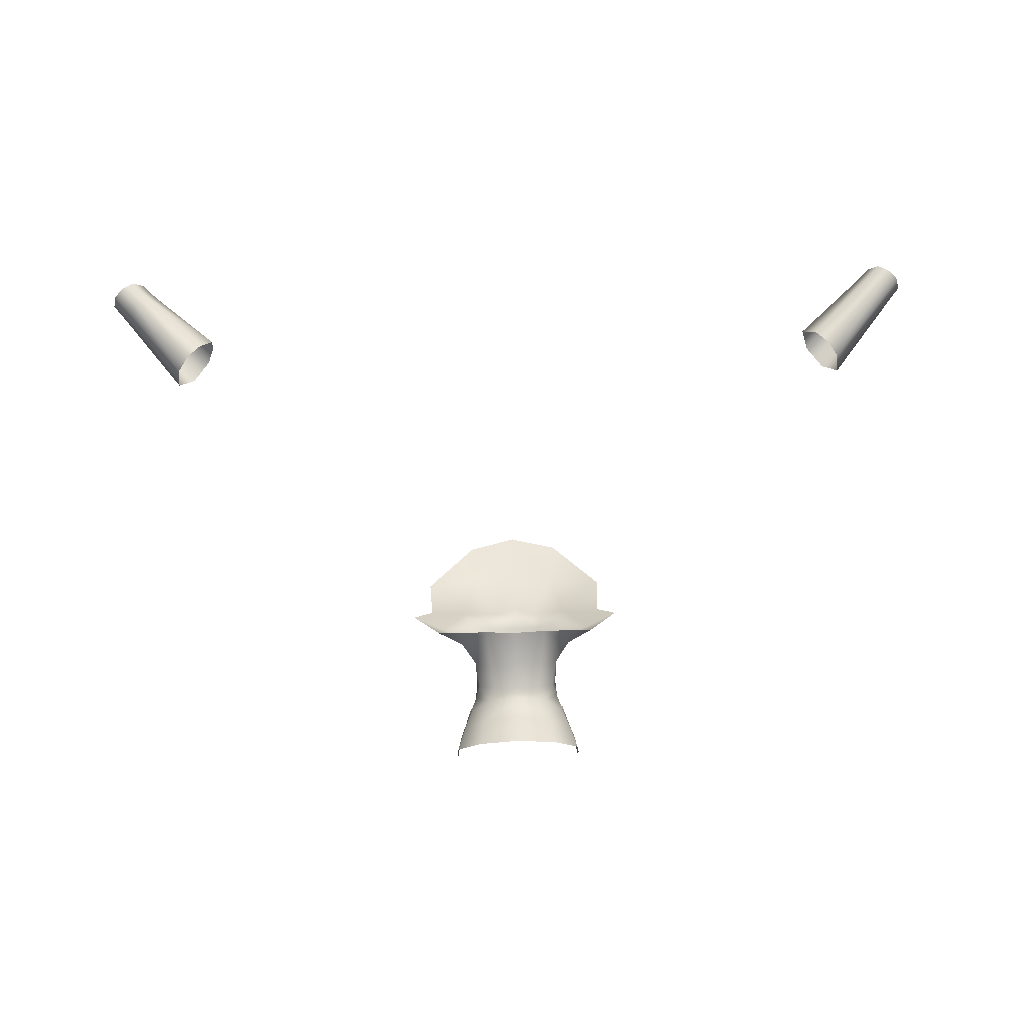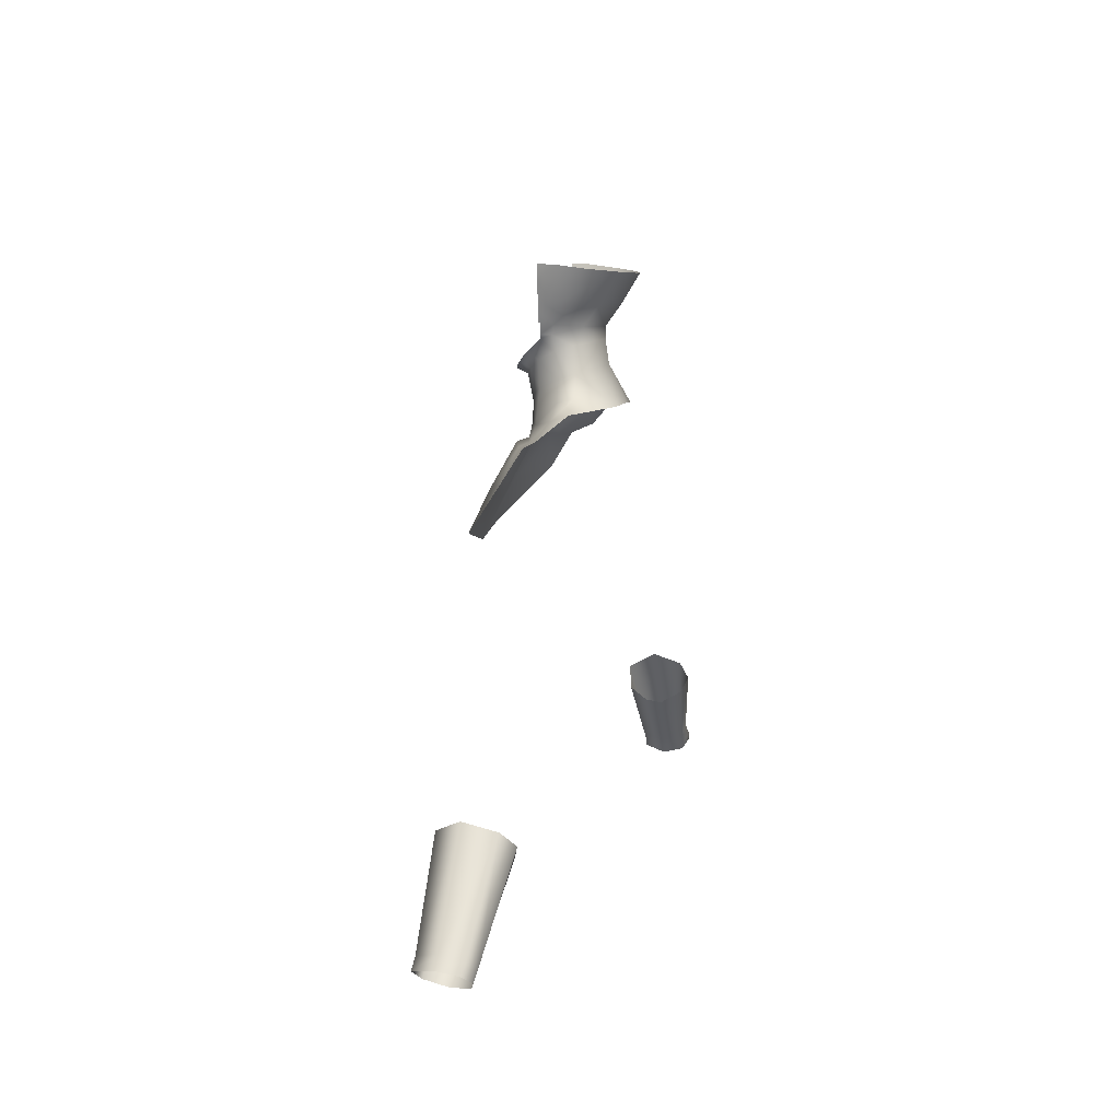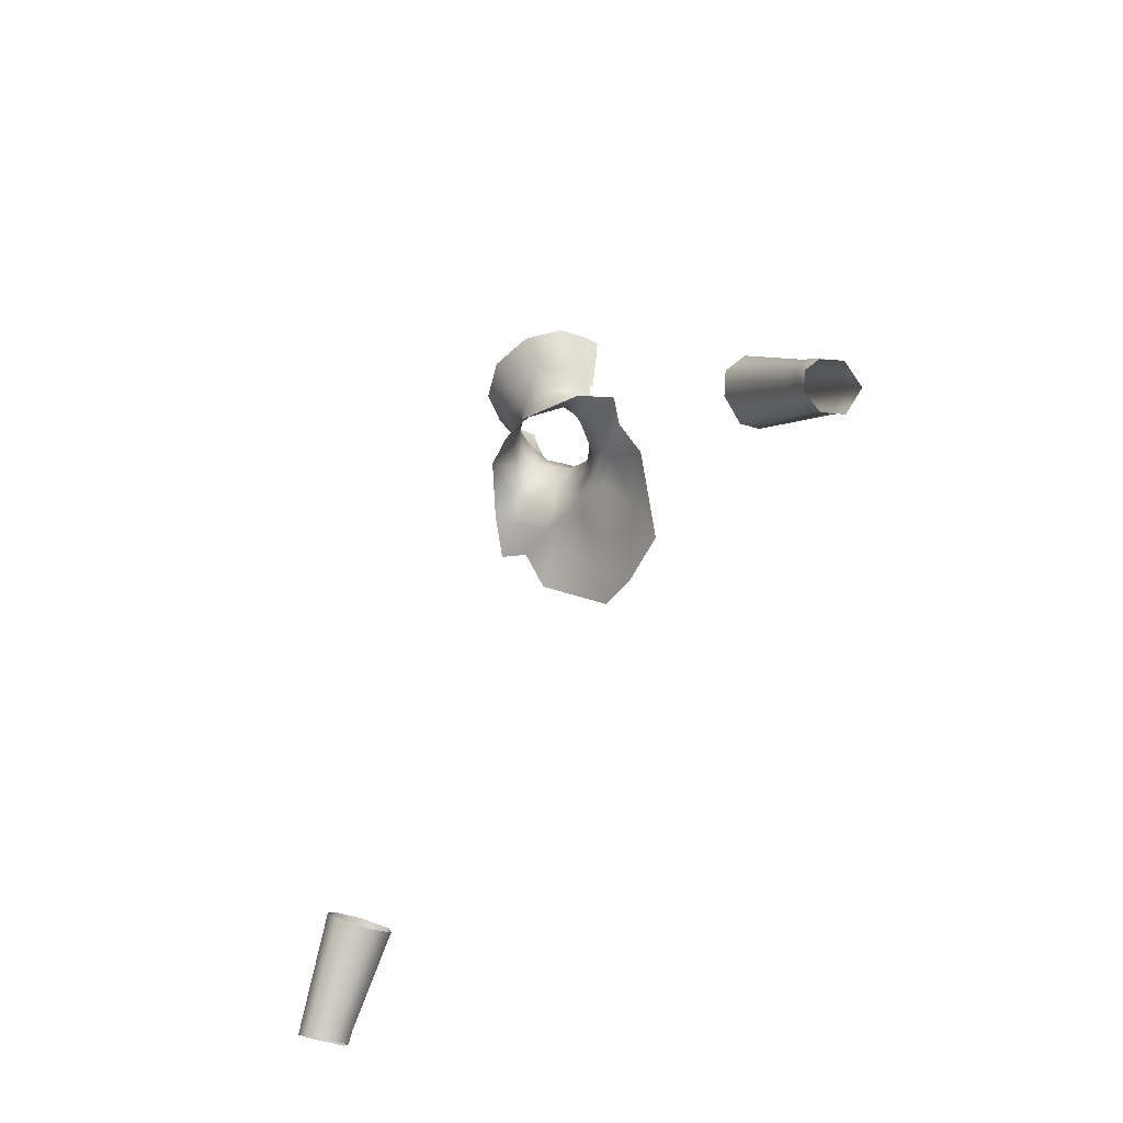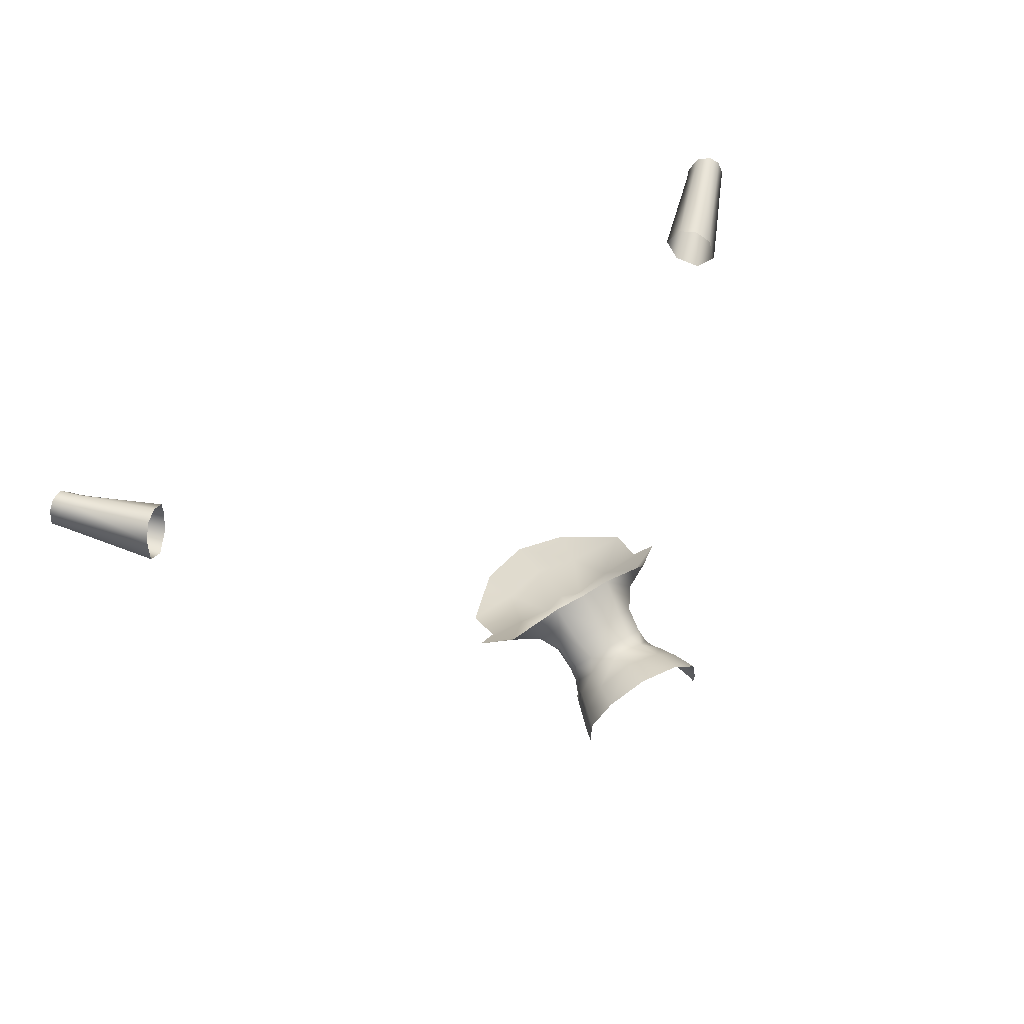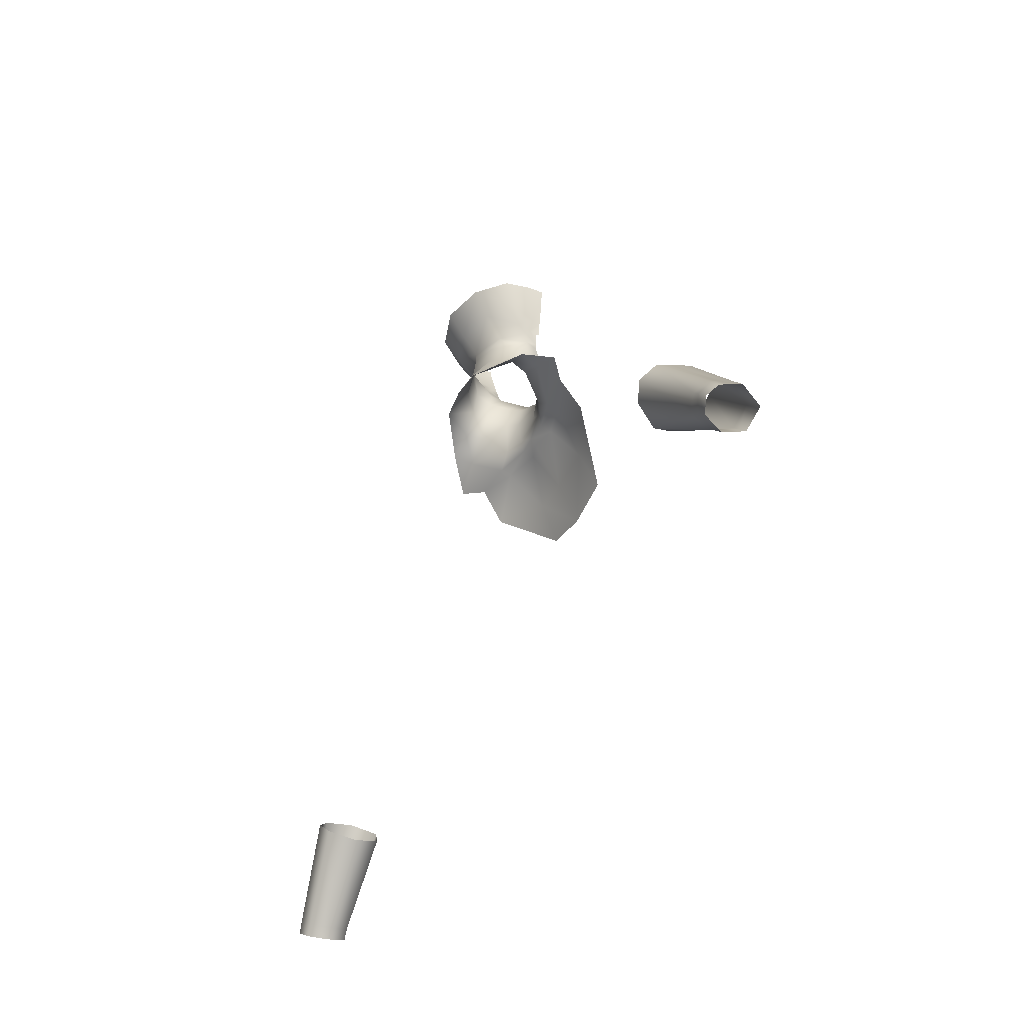
<metadata>
{"format":"obj","ext":"obj","renderer":"f3d","projection":"perspective","resolution":1024,"background":"white","views":[{"elev":78.0,"azim":-1.4,"up":"+Y"},{"elev":7.8,"azim":103.9,"up":"+Z"},{"elev":-49.6,"azim":-118.9,"up":"+Z"},{"elev":66.2,"azim":-31.2,"up":"+Y"},{"elev":-43.0,"azim":-115.5,"up":"+Z"}]}
</metadata>
<code>
g NPC_Male_Size02_Body_015_LOD1
v 0.3801 0.06401 1.144
v 0.3695 0.03335 1.133
v 0.4486 0.02991 1.062
v 0.4572 0.05111 1.066
v 0.4579 0.02872 1.052
v 0.394 0.07036 1.159
v 0.4669 0.05005 1.055
v 0.4703 0.05739 1.075
v 0.4798 0.05553 1.065
v 0.4065 0.05791 1.173
v 0.4803 0.04974 1.084
v 0.4893 0.04797 1.072
v 0.4947 0.02716 1.078
v 0.4853 0.0269 1.089
v 0.4117 0.02501 1.182
v 0.4828 0.002954 1.072
v 0.4733 0.00373 1.082
v 0.3977 -0.001398 1.169
v 0.4621 0.006242 1.059
v 0.4538 0.007205 1.069
v 0.3786 0.004201 1.147
v 0.3695 0.03335 1.133
v 0.4486 0.02991 1.062
v 0.4579 0.02872 1.052
v -0.3702 0.02429 1.135
v -0.3687 0.04241 1.132
v -0.4385 0.03094 1.071
v -0.4447 0.006988 1.078
v -0.3786 0.004201 1.147
v -0.3977 -0.001398 1.169
v -0.4486 0.02991 1.062
v -0.4639 0.003469 1.093
v -0.4117 0.02501 1.182
v -0.4538 0.007205 1.069
v -0.4761 0.02661 1.1
v -0.4065 0.05791 1.173
v -0.4621 0.006242 1.059
v -0.4579 0.02872 1.052
v -0.4733 0.00373 1.082
v -0.4828 0.002954 1.072
v -0.4853 0.0269 1.089
v -0.4803 0.04974 1.084
v -0.4947 0.02716 1.078
v -0.4893 0.04797 1.072
v -0.4798 0.05553 1.065
v -0.4707 0.04755 1.095
v -0.4605 0.0553 1.086
v -0.394 0.07036 1.159
v -0.4473 0.05222 1.076
v -0.3801 0.06401 1.144
v -0.3687 0.04241 1.132
v -0.4385 0.03094 1.071
v -0.4486 0.02991 1.062
v -0.4703 0.05739 1.075
v -0.4669 0.05005 1.055
v -0.4572 0.05111 1.066
v -0.4579 0.02872 1.052
v 0.09188 0.04148 1.505
v 0.06385 0.04052 1.519
v 0.03406 0.07552 1.51
v 0.04794 0.03777 1.542
v 0.02989 0.05358 1.547
v -0 0.0608 1.55
v 0.04375 0.03496 1.57
v 0.02559 0.04961 1.574
v -0 0.07838 1.512
v -0 0.05711 1.575
v -0.02559 0.04961 1.574
v -0.03406 0.07552 1.51
v -0.02989 0.05358 1.547
v -0.04375 0.03496 1.57
v -0.04794 0.03777 1.542
v -0.06385 0.04052 1.519
v -0.09188 0.04148 1.505
v 0.04743 0.01683 1.564
v 0.04375 0.03496 1.57
v 0.04794 0.03777 1.542
v 0.0481 0.01994 1.537
v 0.03671 -0.003125 1.555
v 0.06385 0.04052 1.519
v 0.03777 -0.001221 1.528
v 0.02668 -0.01337 1.547
v 0.05975 0.02181 1.514
v 0.02501 -0.01007 1.521
v 5.674e-12 -0.02287 1.54
v 0.08684 0.02061 1.498
v 0.09188 0.04148 1.505
v 0.1225 0.01626 1.481
v 0.04234 -0.004113 1.491
v 0.06111 -0.005557 1.475
v 0.1013 -0.001662 1.473
v 0.06082 -0.01658 1.471
v 0.104 -0.0249 1.436
v 0.02285 -0.01591 1.477
v 0.02244 -0.01227 1.493
v -0 -0.01438 1.476
v 0.0467 -0.05179 1.424
v 0.05181 -0.07139 1.382
v -0 -0.07142 1.369
v 0.02312 -0.02839 1.473
v -0 -0.01731 1.512
v -0 -0.04922 1.415
v -0 -0.01982 1.468
v -0.0467 -0.05179 1.424
v -0.05181 -0.07139 1.382
v -0.104 -0.0249 1.436
v -0.02312 -0.02839 1.473
v -0.06082 -0.01658 1.471
v -0.1013 -0.001662 1.473
v -0.02285 -0.01591 1.477
v -0.06111 -0.005557 1.475
v -0.1225 0.01626 1.481
v -0.08684 0.02061 1.498
v -0.09188 0.04148 1.505
v -0.06385 0.04052 1.519
v -0.04234 -0.004113 1.491
v -0.02244 -0.01227 1.493
v -0.05975 0.02181 1.514
v -0.0481 0.01994 1.537
v -0.04794 0.03777 1.542
v -0.03777 -0.001221 1.528
v -0.04743 0.01683 1.564
v -0.04375 0.03496 1.57
v -0.03671 -0.003125 1.555
v -0.02668 -0.01337 1.547
v -0.02501 -0.01007 1.521
v -0 -0.01317 1.493
v 0.009737 -0.03195 1.548
v 5.674e-12 -0.02287 1.54
v -0 -0.03355 1.545
v 0.01816 -0.02679 1.553
v 0.02668 -0.01337 1.547
v 0.028 -0.02034 1.559
v 0.03403 -0.01304 1.564
v 0.03671 -0.003125 1.555
v 0.0409 -0.005078 1.571
v 0.04692 0.001675 1.577
v 0.04743 0.01683 1.564
v 0.04904 0.01383 1.58
v 0.04375 0.03496 1.57
v 0.03413 0.04248 1.588
v 0.02559 0.04961 1.574
v -0 0.05711 1.575
v 0.0493 0.002647 1.581
v -0 0.05696 1.588
v 0.0524 0.01666 1.591
v 0.03859 0.06235 1.613
v -0 0.07311 1.61
v 0.05451 0.0125 1.596
v 0.0543 0.004195 1.592
v 0.05469 0.02755 1.6
v 0.04397 0.07931 1.642
v -0 0.09187 1.64
v 0.06231 0.04224 1.622
v 0.07019 0.05072 1.645
v 0.06059 0.003111 1.607
v 0.05564 0.002006 1.592
v 0.06036 0.01148 1.609
v 0.0655 0.003851 1.623
v 0.06112 0.02259 1.613
v 0.06802 0.02212 1.631
v 0.07261 0.02201 1.649
v 0.06528 0.0105 1.623
v 0.06829 0.004088 1.633
v 0.06993 0.009438 1.638
v 0.07028 0.004959 1.641
v 0.07188 0.004783 1.65
v 5.674e-12 -0.02287 1.54
v -0.009737 -0.03195 1.548
v -0 -0.03355 1.545
v -0.01816 -0.02679 1.553
v -0.02668 -0.01337 1.547
v -0.028 -0.02034 1.559
v -0.03403 -0.01304 1.564
v -0.03671 -0.003125 1.555
v -0.0409 -0.005078 1.571
v -0.04692 0.001675 1.577
v -0.04743 0.01683 1.564
v -0.04904 0.01383 1.58
v -0.04375 0.03496 1.57
v -0.03413 0.04248 1.588
v -0.02559 0.04961 1.574
v -0 0.05711 1.575
v -0.0493 0.002647 1.581
v -0 0.05696 1.588
v -0.0524 0.01666 1.591
v -0.03859 0.06235 1.613
v -0 0.07311 1.61
v -0.05451 0.0125 1.596
v -0.0543 0.004195 1.592
v -0.05469 0.02755 1.6
v -0.04397 0.07931 1.642
v -0 0.09187 1.64
v -0.06231 0.04224 1.622
v -0.07019 0.05072 1.645
v -0.06059 0.003111 1.607
v -0.05564 0.002006 1.592
v -0.06036 0.01148 1.609
v -0.0655 0.003851 1.623
v -0.06802 0.02212 1.631
v -0.07261 0.02201 1.649
v -0.06112 0.02259 1.613
v -0.06528 0.0105 1.623
v -0.06829 0.004088 1.633
v -0.06993 0.009438 1.638
v -0.07028 0.004959 1.641
v -0.07188 0.004783 1.65
g NPC_Male_Size02_Body_015_LOD1_0
f 3 2 1
f 4 3 1
f 5 3 4
f 1 6 4
f 7 5 4
f 6 8 4
f 4 8 7
f 7 8 9
f 8 6 10
f 9 8 11
f 11 8 10
f 12 9 11
f 12 11 13
f 14 11 10
f 13 11 14
f 15 14 10
f 16 13 14
f 17 14 15
f 17 16 14
f 18 17 15
f 19 16 17
f 20 17 18
f 20 19 17
f 21 20 18
f 21 22 20
f 22 23 20
f 19 20 23
f 24 19 23
f 27 26 25
f 28 27 25
f 29 28 25
f 28 29 30
f 27 28 31
f 32 28 30
f 32 30 33
f 28 34 31
f 28 32 34
f 35 32 33
f 35 33 36
f 34 37 31
f 37 38 31
f 32 39 34
f 37 34 39
f 32 35 39
f 40 37 39
f 40 39 41
f 35 41 39
f 42 41 35
f 43 40 41
f 42 43 41
f 42 44 43
f 45 44 42
f 46 35 36
f 46 42 35
f 36 47 46
f 46 47 42
f 36 48 47
f 49 47 48
f 50 49 48
f 50 51 49
f 51 52 49
f 52 53 49
f 54 45 42
f 47 54 42
f 54 47 49
f 54 55 45
f 53 56 49
f 54 49 56
f 54 56 55
f 53 57 56
f 57 55 56
f 60 59 58
f 61 59 60
f 62 61 60
f 62 60 63
f 64 61 62
f 65 64 62
f 62 63 65
f 60 66 63
f 63 67 65
f 67 63 68
f 63 66 69
f 63 70 68
f 70 63 69
f 68 70 71
f 70 72 71
f 70 69 72
f 69 73 72
f 73 69 74
f 77 76 75
f 78 77 75
f 75 79 78
f 77 78 80
f 79 81 78
f 79 82 81
f 78 83 80
f 78 81 83
f 82 84 81
f 84 82 85
f 83 86 80
f 86 87 80
f 87 86 88
f 81 89 83
f 86 83 89
f 81 84 89
f 90 88 86
f 90 86 89
f 91 88 90
f 92 91 90
f 91 92 93
f 94 90 89
f 90 94 92
f 84 95 89
f 95 94 89
f 94 95 96
f 92 97 93
f 97 98 93
f 98 97 99
f 94 100 92
f 100 97 92
f 94 96 100
f 84 101 95
f 101 84 85
f 97 102 99
f 97 100 102
f 96 103 100
f 100 103 102
f 99 102 104
f 105 99 104
f 104 106 105
f 103 107 102
f 107 104 102
f 107 103 96
f 104 108 106
f 107 108 104
f 108 109 106
f 107 110 108
f 110 107 96
f 109 108 111
f 110 111 108
f 112 109 111
f 112 111 113
f 113 114 112
f 114 113 115
f 111 110 116
f 111 116 113
f 117 110 96
f 110 117 116
f 113 118 115
f 116 118 113
f 118 119 115
f 119 120 115
f 116 121 118
f 121 119 118
f 120 119 122
f 123 120 122
f 124 122 119
f 121 124 119
f 125 124 121
f 126 121 116
f 126 125 121
f 117 126 116
f 125 126 85
f 126 101 85
f 101 126 117
f 127 101 117
f 127 117 96
f 101 127 95
f 95 127 96
f 130 129 128
f 131 128 129
f 129 132 131
f 132 133 131
f 134 133 132
f 135 134 132
f 134 135 136
f 136 135 137
f 135 138 137
f 138 139 137
f 139 138 140
f 141 139 140
f 142 141 140
f 142 143 141
f 139 144 137
f 143 145 141
f 144 139 146
f 139 141 146
f 141 145 147
f 145 148 147
f 144 146 149
f 150 144 149
f 141 151 146
f 151 141 147
f 149 146 151
f 147 148 152
f 148 153 152
f 154 147 152
f 154 151 147
f 155 154 152
f 156 150 149
f 157 150 156
f 158 156 149
f 149 151 158
f 156 158 159
f 160 151 154
f 158 151 160
f 161 154 155
f 161 160 154
f 158 160 161
f 162 161 155
f 158 163 159
f 163 158 161
f 159 163 164
f 163 161 165
f 163 165 164
f 161 162 165
f 164 165 166
f 162 166 165
f 167 166 162
f 170 169 168
f 171 168 169
f 172 168 171
f 173 172 171
f 173 174 172
f 174 175 172
f 174 176 175
f 175 176 177
f 178 175 177
f 179 178 177
f 178 179 180
f 179 181 180
f 182 180 181
f 183 182 181
f 184 179 177
f 185 183 181
f 179 184 186
f 181 179 186
f 185 181 187
f 188 185 187
f 186 184 189
f 184 190 189
f 191 181 186
f 181 191 187
f 186 189 191
f 188 187 192
f 193 188 192
f 187 194 192
f 191 194 187
f 194 195 192
f 190 196 189
f 190 197 196
f 196 198 189
f 191 189 198
f 198 196 199
f 194 200 195
f 200 201 195
f 191 202 194
f 191 198 202
f 202 200 194
f 202 198 200
f 203 198 199
f 198 203 200
f 203 199 204
f 200 203 205
f 205 203 204
f 201 200 205
f 205 204 206
f 206 201 205
f 206 207 201

</code>
